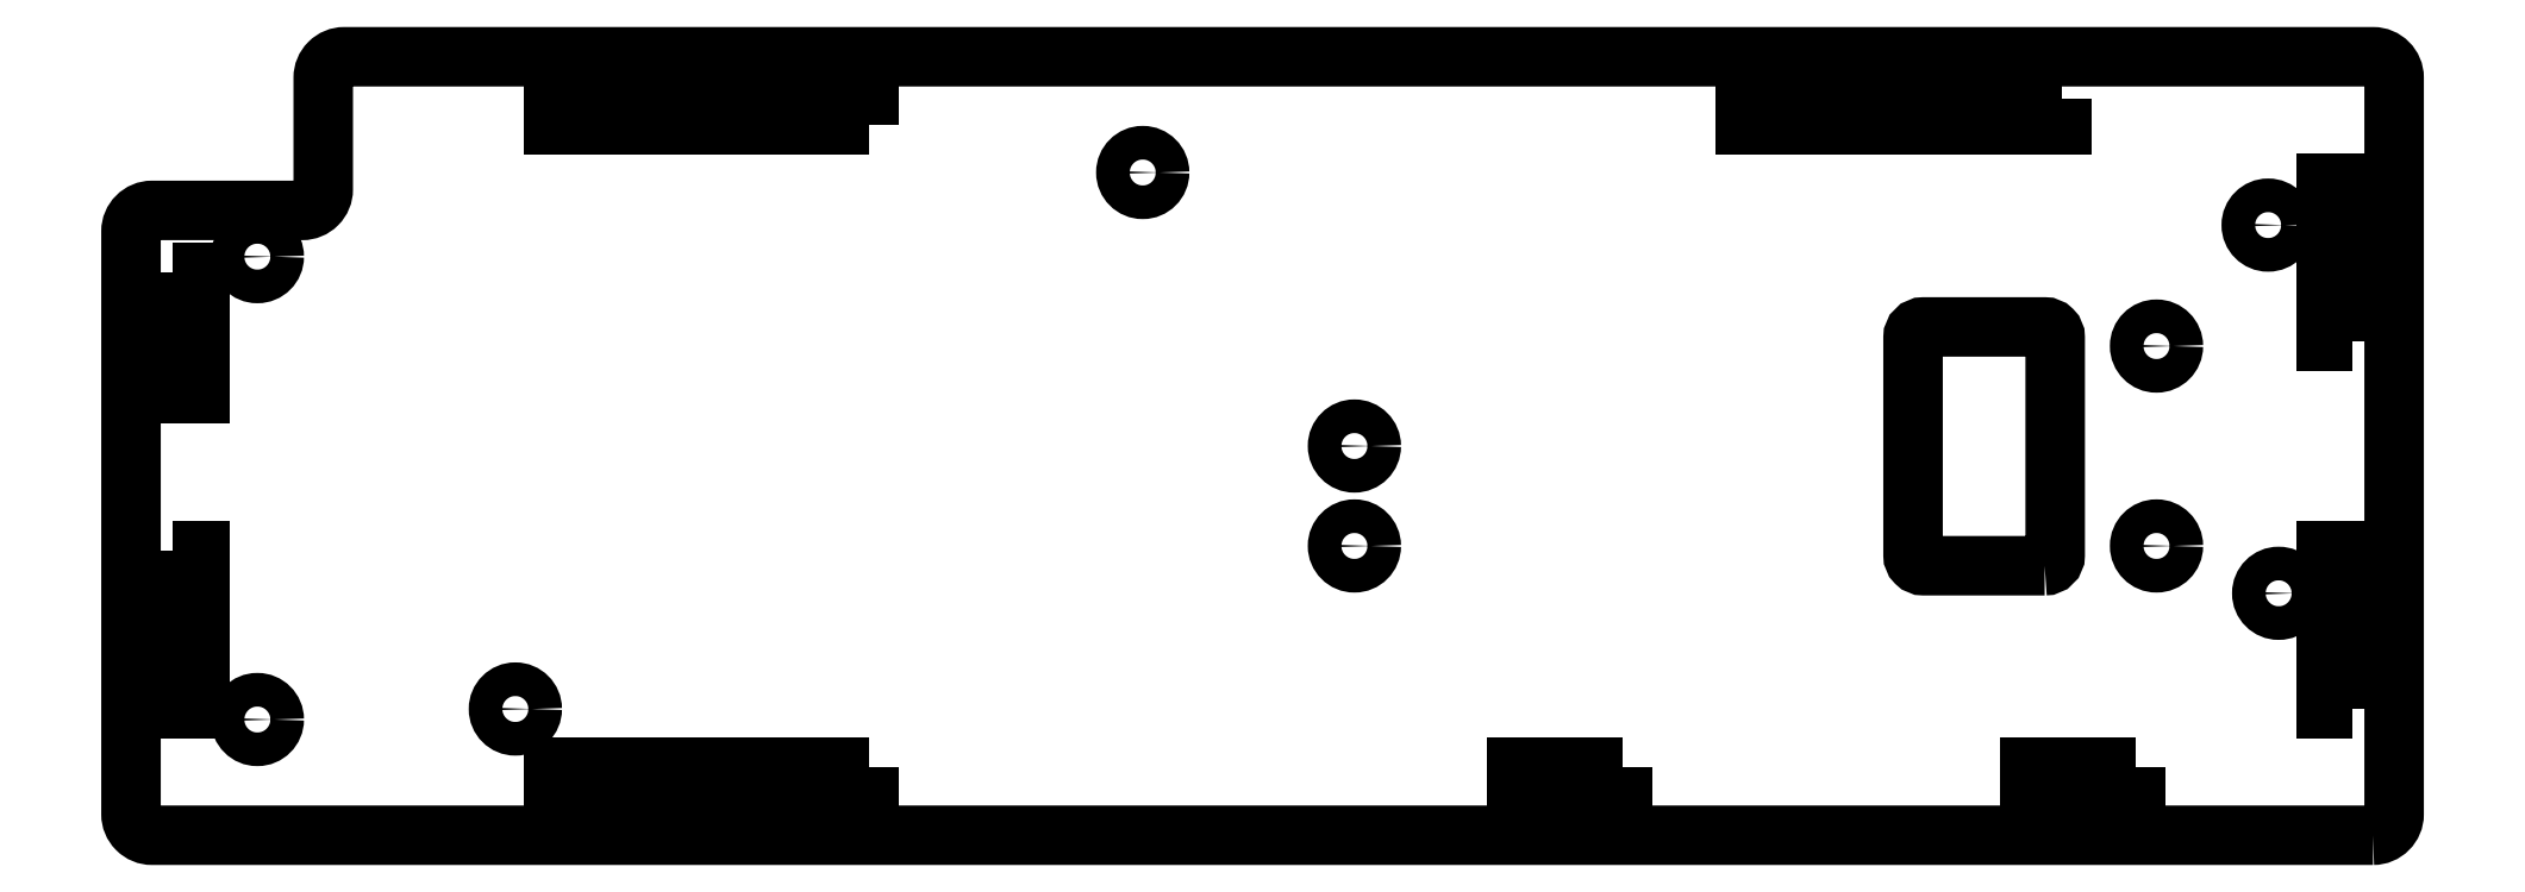
<metadata>
{"format":"dxf","ext":"dxf","renderer":"ezdxf+matplotlib","layout":"modelspace","background":"white","min_lineweight":24,"dpi":150}
</metadata>
<code>
0
SECTION
2
ENTITIES
0
LWPOLYLINE
8
0
90
4
70
1
43
0
10
-177.4
20
-30.5
10
-177.4
20
-33
10
-187.4
20
-33
10
-187.4
20
-30.5
0
LWPOLYLINE
8
0
90
4
70
1
43
0
10
-226.1
20
-30.5
10
-226.1
20
-33
10
-236.1
20
-33
10
-236.1
20
-30.5
0
LWPOLYLINE
8
0
90
4
70
1
43
0
10
-363.8
20
-9.998
10
-361.3
20
-9.998
10
-361.3
20
-25
10
-363.8
20
-25
0
LWPOLYLINE
8
0
90
4
70
1
43
0
10
-156.8
20
-25
10
-159.3
20
-25
10
-159.3
20
-9.998
10
-156.8
20
-9.998
0
LWPOLYLINE
8
0
90
4
70
1
43
0
10
-156.8
20
10
10
-159.3
20
10
10
-159.3
20
25
10
-156.8
20
25
0
LWPOLYLINE
8
0
90
4
70
1
43
0
10
-184.4
20
33
10
-184.4
20
30.5
10
-214.4
20
30.5
10
-214.4
20
33
0
LWPOLYLINE
8
0
90
8
70
1
43
0
10
-186
20
-11.38
10
-197.5
20
-11.38
42
-0.4142
10
-198.5
20
-10.38
10
-198.5
20
10.32
42
-0.4142
10
-197.5
20
11.32
10
-186
20
11.32
42
-0.4142
10
-185
20
10.32
10
-185
20
-10.38
42
-0.4142
0
LWPOLYLINE
8
0
90
4
70
1
43
0
10
-297.7
20
-30.5
10
-297.7
20
-33
10
-327.7
20
-33
10
-327.7
20
-30.5
0
LWPOLYLINE
8
0
90
4
70
1
43
0
10
-363.8
20
16.5
10
-361.3
20
16.5
10
-361.3
20
5.002
10
-363.8
20
5.002
0
LWPOLYLINE
8
0
90
4
70
1
43
0
10
-297.7
20
30.5
10
-327.7
20
30.5
10
-327.7
20
33
10
-297.7
20
33
0
LWPOLYLINE
8
0
90
12
70
1
43
0
10
-154.8
20
-37
42
0.4142
10
-152.8
20
-35
10
-152.8
20
35
42
0.4142
10
-154.8
20
37
10
-347.5
20
37
42
0.4142
10
-349.5
20
35
10
-349.5
20
24.4
42
-0.4142
10
-351.5
20
22.4
10
-365.8
20
22.4
42
0.4142
10
-367.8
20
20.4
10
-367.8
20
-35
42
0.4142
10
-365.8
20
-37
0
CIRCLE
8
0
10
-251.6
20
-9.5
30
2.778e-07
40
1.6
210
-1.353e-32
220
6.163e-33
230
1
0
CIRCLE
8
0
10
-175.4
20
9.5
30
2.778e-07
40
1.6
210
-1.353e-32
220
6.163e-33
230
1
0
CIRCLE
8
0
10
-175.4
20
-9.499
30
2.778e-07
40
1.6
210
-1.353e-32
220
6.163e-33
230
1
0
CIRCLE
8
0
10
-251.6
20
-0.001435
30
2.778e-07
40
1.6
210
-1.353e-32
220
6.163e-33
230
1
0
CIRCLE
8
0
10
-164.8
20
21
30
2.778e-07
40
1.6
210
-6.939e-18
220
-3.852e-33
230
1
0
CIRCLE
8
0
10
-355.8
20
18
30
2.778e-07
40
1.6
210
-6.939e-18
220
-3.852e-33
230
1
0
CIRCLE
8
0
10
-271.7
20
26
30
2.778e-07
40
1.6
210
-6.939e-18
220
-3.852e-33
230
1
0
CIRCLE
8
0
10
-355.8
20
-26
30
2.778e-07
40
1.6
210
-6.939e-18
220
-3.852e-33
230
1
0
CIRCLE
8
0
10
-163.8
20
-14
30
2.778e-07
40
1.6
210
-6.939e-18
220
-3.852e-33
230
1
0
CIRCLE
8
0
10
-331.3
20
-25
30
2.778e-07
40
1.6
210
-6.939e-18
220
-1.505e-47
230
1
0
ENDSEC
0
EOF

</code>
